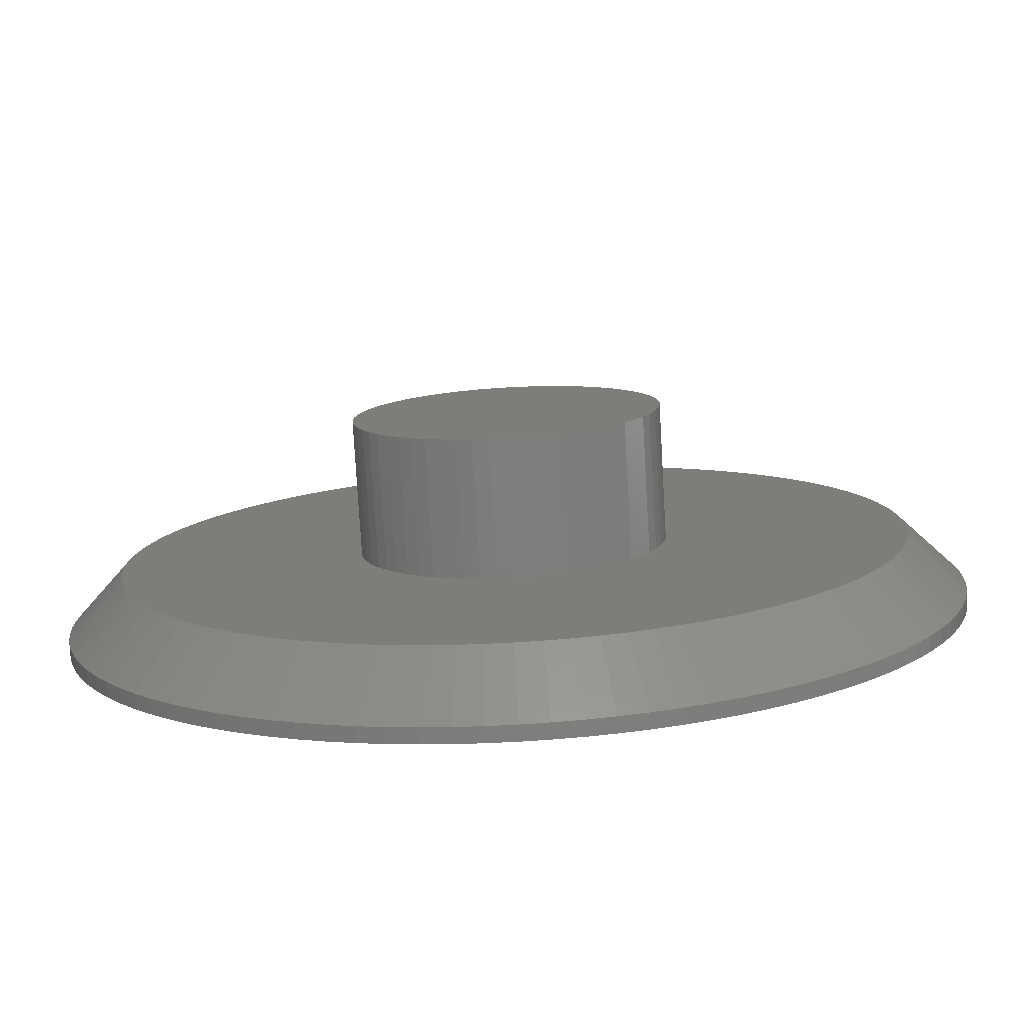
<metadata>
{"format":"stl","ext":"stl","renderer":"f3d","projection":"perspective","resolution":1024,"background":"white","views":[{"elev":-78.2,"azim":3.3,"up":"+Y"}]}
</metadata>
<code>
# stl→obj: 420 verts, 836 faces
v 11.79 2.249 0.4
v 11.62 2.984 0
v 11.62 2.984 0.4
v 11.79 2.249 0
v 12 0 0.4
v 11.98 0.7535 0
v 11.98 0.7535 0.4
v 12 0 0
v -12 0 0
v -11.98 0.7535 0.4
v -11.98 0.7535 0
v -12 0 0.4
v 0.7535 11.98 0
v 0 12 0.4
v 0.7535 11.98 0.4
v 0 12 0
v 8.748 8.215 0.4
v 8.215 8.748 0
v 8.215 8.748 0.4
v 8.748 8.215 0
v -3.708 11.41 0
v -4.417 11.16 0.4
v -3.708 11.41 0.4
v -4.417 11.16 0
v -9.708 -7.053 0
v -10.13 -6.43 0.4
v -10.13 -6.43 0
v -9.708 -7.053 0.4
v 11.41 3.708 0
v 11.41 3.708 0.4
v 5.109 10.86 0
v 4.417 11.16 0.4
v 5.109 10.86 0.4
v 4.417 11.16 0
v -10.13 6.43 0
v -9.708 7.053 0.4
v -9.708 7.053 0
v -10.13 6.43 0.4
v -7.053 9.708 0
v -7.649 9.246 0.4
v -7.053 9.708 0.4
v -7.649 9.246 0
v 10.52 -5.781 0.4
v 10.86 -5.109 0
v 10.86 -5.109 0.4
v 10.52 -5.781 0
v 2.249 -11.79 0
v 2.984 -11.62 0.4
v 2.249 -11.79 0.4
v 2.984 -11.62 0
v 8.215 -8.748 0.4
v 8.748 -8.215 0
v 8.748 -8.215 0.4
v 8.215 -8.748 0
v 11.79 -2.249 0.4
v 11.91 -1.504 0
v 11.91 -1.504 0.4
v 11.79 -2.249 0
v 11.62 -2.984 0.4
v 11.62 -2.984 0
v -5.109 -10.86 0
v -4.417 -11.16 0.4
v -5.109 -10.86 0.4
v -4.417 -11.16 0
v -10.52 -5.781 0.4
v -10.52 -5.781 0
v 10.86 5.109 0.4
v 10.52 5.781 0
v 10.52 5.781 0.4
v 10.86 5.109 0
v 9.246 7.649 0.4
v 9.246 7.649 0
v 2.984 11.62 0
v 2.249 11.79 0.4
v 2.984 11.62 0.4
v 2.249 11.79 0
v 3.708 11.41 0.4
v 3.708 11.41 0
v 1.504 11.91 0
v 1.504 11.91 0.4
v 7.649 9.246 0
v 7.053 9.708 0.4
v 7.649 9.246 0.4
v 7.053 9.708 0
v 5.781 10.52 0
v 5.781 10.52 0.4
v 6.43 10.13 0.4
v 6.43 10.13 0
v -11.79 2.249 0
v -11.62 2.984 0.4
v -11.62 2.984 0
v -11.79 2.249 0.4
v -8.748 8.215 0
v -8.215 8.748 0.4
v -8.215 8.748 0
v -8.748 8.215 0.4
v -10.86 5.109 0
v -10.52 5.781 0.4
v -10.52 5.781 0
v -10.86 5.109 0.4
v -11.91 1.504 0.4
v -11.91 1.504 0
v -5.781 10.52 0
v -6.43 10.13 0.4
v -5.781 10.52 0.4
v -6.43 10.13 0
v -5.109 10.86 0.4
v -5.109 10.86 0
v -0.7535 11.98 0.4
v -0.7535 11.98 0
v -2.984 11.62 0
v -2.984 11.62 0.4
v 0 -12 0
v 0.7535 -11.98 0.4
v 0 -12 0.4
v 0.7535 -11.98 0
v 5.109 -10.86 0
v 5.781 -10.52 0.4
v 5.109 -10.86 0.4
v 5.781 -10.52 0
v 11.98 -0.7535 0.4
v 11.98 -0.7535 0
v -8.215 -8.748 0
v -8.748 -8.215 0.4
v -8.748 -8.215 0
v -8.215 -8.748 0.4
v -0.7535 -11.98 0
v -0.7535 -11.98 0.4
v -7.649 -9.246 0
v -7.053 -9.708 0.4
v -7.649 -9.246 0.4
v -7.053 -9.708 0
v -9.246 -7.649 0
v -9.246 -7.649 0.4
v -10.86 -5.109 0
v -11.16 -4.417 0.4
v -11.16 -4.417 0
v -10.86 -5.109 0.4
v -11.98 -0.7535 0
v -11.98 -0.7535 0.4
v 11.91 1.504 0
v 11.41 -3.708 0
v 11.16 -4.417 0
v 11.16 4.417 0
v 10.13 -6.43 0
v 10.13 6.43 0
v 9.708 -7.053 0
v 9.708 7.053 0
v 9.246 -7.649 0
v 7.649 -9.246 0
v 7.053 -9.708 0
v 6.43 -10.13 0
v 4.417 -11.16 0
v 3.708 -11.41 0
v 1.504 -11.91 0
v -1.504 -11.91 0
v -1.504 11.91 0
v -2.249 -11.79 0
v -2.249 11.79 0
v -2.984 -11.62 0
v -3.708 -11.41 0
v -5.781 -10.52 0
v -6.43 -10.13 0
v -9.246 7.649 0
v -11.16 4.417 0
v -11.41 -3.708 0
v -11.41 3.708 0
v -11.62 -2.984 0
v -11.79 -2.249 0
v -11.91 -1.504 0
v -11.41 -3.708 0.4
v 11.91 1.504 0.4
v 11.16 4.417 0.4
v 9.708 7.053 0.4
v 10.13 6.43 0.4
v -11.16 4.417 0.4
v -11.41 3.708 0.4
v -2.249 11.79 0.4
v -1.504 11.91 0.4
v 1.504 -11.91 0.4
v 4.417 -11.16 0.4
v 3.708 -11.41 0.4
v 7.649 -9.246 0.4
v 7.053 -9.708 0.4
v 6.43 -10.13 0.4
v 9.246 -7.649 0.4
v 9.708 -7.053 0.4
v 10.13 -6.43 0.4
v 11.16 -4.417 0.4
v 11.41 -3.708 0.4
v -2.984 -11.62 0.4
v -3.708 -11.41 0.4
v -1.504 -11.91 0.4
v -2.249 -11.79 0.4
v -6.43 -10.13 0.4
v -5.781 -10.52 0.4
v -11.91 -1.504 0.4
v -11.79 -2.249 0.4
v -11.62 -2.984 0.4
v -9.246 7.649 0.4
v 10.17 2.611 1.9
v 10.31 1.968 1.9
v -0.6593 10.48 1.9
v -9.763 -3.865 1.9
v 8.865 -5.626 1.9
v -2.611 -10.17 1.9
v 9.201 5.058 1.9
v -5.626 8.865 1.9
v -9.201 -5.058 1.9
v -10.17 -2.611 1.9
v -9.986 -3.245 1.9
v 1.316 10.42 1.9
v 1.968 10.31 1.9
v -10.17 2.611 1.9
v -7.654 7.188 1.9
v 2.611 -10.17 1.9
v -7.654 -7.188 1.9
v -10.42 -1.316 1.9
v -9.501 -4.471 1.9
v -7.188 7.654 1.9
v -10.42 1.316 1.9
v 8.865 5.626 1.9
v -10.5 0 1.9
v -10.48 -0.6593 1.9
v 0 -10.5 1.9
v -0.6593 -10.48 1.9
v 5.058 -9.201 1.9
v 4.471 -9.501 1.9
v 3.865 -9.763 1.9
v 5.626 -8.865 1.9
v -8.09 -6.693 1.9
v 0 10.5 1.9
v 0.6593 10.48 1.9
v 4.471 9.501 1.9
v -8.09 6.693 1.9
v -8.495 6.172 1.9
v -6.172 8.495 1.9
v -10.48 0.6593 1.9
v 9.763 3.865 1.9
v 9.986 3.245 1.9
v -9.501 4.471 1.9
v -9.763 3.865 1.9
v -9.201 5.058 1.9
v -6.693 8.09 1.9
v -7.188 -7.654 1.9
v -3.865 -9.763 1.9
v -4.471 -9.501 1.9
v -1.316 -10.42 1.9
v 1.968 -10.31 1.9
v 1.316 -10.42 1.9
v 7.654 -7.188 1.9
v 7.188 -7.654 1.9
v 10.48 -0.6593 1.9
v 10.42 -1.316 1.9
v 6.693 -8.09 1.9
v -6.693 -8.09 1.9
v -5.058 -9.201 1.9
v -5.626 -8.865 1.9
v 2.611 10.17 1.9
v 5.058 9.201 1.9
v 3.865 9.763 1.9
v -9.986 3.245 1.9
v 4.1 0 1.9
v 10.5 0 1.9
v 10.48 0.6593 1.9
v 4.078 0.4286 1.9
v 10.42 1.316 1.9
v 4.078 -0.4286 1.9
v 4.01 0.8524 1.9
v 3.899 1.267 1.9
v 10.31 -1.968 1.9
v 4.01 -0.8524 1.9
v 3.746 1.668 1.9
v 9.501 4.471 1.9
v 10.17 -2.611 1.9
v 3.899 -1.267 1.9
v 3.551 2.05 1.9
v 9.986 -3.245 1.9
v 3.317 2.41 1.9
v 8.495 6.172 1.9
v 9.763 -3.865 1.9
v 8.09 6.693 1.9
v 3.746 -1.668 1.9
v 3.047 2.743 1.9
v 7.654 7.188 1.9
v 9.501 -4.471 1.9
v 7.188 7.654 1.9
v 9.201 -5.058 1.9
v 2.743 3.047 1.9
v 6.693 8.09 1.9
v 3.551 -2.05 1.9
v 2.41 3.317 1.9
v 6.172 8.495 1.9
v 5.626 8.865 1.9
v 3.317 -2.41 1.9
v 2.05 3.551 1.9
v 8.495 -6.172 1.9
v 8.09 -6.693 1.9
v 3.047 -2.743 1.9
v 1.668 3.746 1.9
v 1.267 3.899 1.9
v 3.245 9.986 1.9
v 0.8524 4.01 1.9
v 0.4286 4.078 1.9
v 0 4.1 1.9
v -0.4286 4.078 1.9
v -1.316 10.42 1.9
v -0.8524 4.01 1.9
v -1.968 10.31 1.9
v -2.611 10.17 1.9
v -1.267 3.899 1.9
v -3.245 9.986 1.9
v -3.865 9.763 1.9
v -1.668 3.746 1.9
v -4.471 9.501 1.9
v -2.05 3.551 1.9
v -5.058 9.201 1.9
v -2.41 3.317 1.9
v -2.743 3.047 1.9
v -3.047 2.743 1.9
v 2.743 -3.047 1.9
v 2.41 -3.317 1.9
v 6.172 -8.495 1.9
v 2.05 -3.551 1.9
v 1.668 -3.746 1.9
v 1.267 -3.899 1.9
v 3.245 -9.986 1.9
v 0.8524 -4.01 1.9
v 0.4286 -4.078 1.9
v 0.6593 -10.48 1.9
v 0 -4.1 1.9
v -0.4286 -4.078 1.9
v -0.8524 -4.01 1.9
v -1.267 -3.899 1.9
v -1.668 -3.746 1.9
v -1.968 -10.31 1.9
v -2.05 -3.551 1.9
v -2.41 -3.317 1.9
v -2.743 -3.047 1.9
v -3.047 -2.743 1.9
v -3.245 -9.986 1.9
v -3.317 -2.41 1.9
v -8.865 -5.626 1.9
v -3.551 -2.05 1.9
v -3.746 -1.668 1.9
v -3.899 -1.267 1.9
v -4.01 -0.8524 1.9
v -10.31 -1.968 1.9
v -4.078 -0.4286 1.9
v -4.1 0 1.9
v -3.317 2.41 1.9
v -8.865 5.626 1.9
v -3.551 2.05 1.9
v -6.172 -8.495 1.9
v -3.746 1.668 1.9
v -3.899 1.267 1.9
v -8.495 -6.172 1.9
v -4.01 0.8524 1.9
v -10.31 1.968 1.9
v -4.078 0.4286 1.9
v 4.1 0 5.5
v 4.078 0.4286 5.5
v -4.078 0.4286 5.5
v -4.1 0 5.5
v -0.4286 4.078 5.5
v 0 4.1 5.5
v 3.047 2.743 5.5
v 2.743 3.047 5.5
v -2.743 3.047 5.5
v -3.047 2.743 5.5
v -2.05 3.551 5.5
v -1.668 3.746 5.5
v 3.746 1.668 5.5
v 3.551 2.05 5.5
v 1.267 3.899 5.5
v 1.668 3.746 5.5
v -3.551 2.05 5.5
v -3.746 1.668 5.5
v -3.317 2.41 5.5
v -2.41 3.317 5.5
v 0.8524 -4.01 5.5
v 0.4286 -4.078 5.5
v 4.01 0.8524 5.5
v 3.899 1.267 5.5
v 3.317 2.41 5.5
v 0.8524 4.01 5.5
v 0.4286 4.078 5.5
v 2.41 3.317 5.5
v 2.05 3.551 5.5
v -3.899 1.267 5.5
v -4.01 0.8524 5.5
v -0.8524 4.01 5.5
v -1.267 3.899 5.5
v 3.899 -1.267 5.5
v 4.01 -0.8524 5.5
v 0 -4.1 5.5
v -0.4286 -4.078 5.5
v -3.899 -1.267 5.5
v -3.746 -1.668 5.5
v 2.05 -3.551 5.5
v 1.668 -3.746 5.5
v 4.078 -0.4286 5.5
v 3.746 -1.668 5.5
v 3.551 -2.05 5.5
v 3.317 -2.41 5.5
v 3.047 -2.743 5.5
v 2.743 -3.047 5.5
v 2.41 -3.317 5.5
v 1.267 -3.899 5.5
v -0.8524 -4.01 5.5
v -1.267 -3.899 5.5
v -1.668 -3.746 5.5
v -2.05 -3.551 5.5
v -2.41 -3.317 5.5
v -2.743 -3.047 5.5
v -3.047 -2.743 5.5
v -3.317 -2.41 5.5
v -3.551 -2.05 5.5
v -4.01 -0.8524 5.5
v -4.078 -0.4286 5.5
f 1 2 3
f 2 1 4
f 5 6 7
f 6 5 8
f 9 10 11
f 10 9 12
f 13 14 15
f 14 13 16
f 17 18 19
f 18 17 20
f 21 22 23
f 22 21 24
f 25 26 27
f 26 25 28
f 3 29 30
f 29 3 2
f 31 32 33
f 32 31 34
f 35 36 37
f 36 35 38
f 39 40 41
f 40 39 42
f 43 44 45
f 44 43 46
f 47 48 49
f 48 47 50
f 51 52 53
f 52 51 54
f 55 56 57
f 56 55 58
f 59 58 55
f 58 59 60
f 61 62 63
f 62 61 64
f 27 65 66
f 65 27 26
f 67 68 69
f 68 67 70
f 71 20 17
f 20 71 72
f 73 74 75
f 74 73 76
f 34 77 32
f 77 34 78
f 79 15 80
f 15 79 13
f 81 82 83
f 82 81 84
f 85 33 86
f 33 85 31
f 84 87 82
f 87 84 88
f 89 90 91
f 90 89 92
f 93 94 95
f 94 93 96
f 97 98 99
f 98 97 100
f 11 101 102
f 101 11 10
f 103 104 105
f 104 103 106
f 24 107 22
f 107 24 108
f 16 109 14
f 109 16 110
f 111 23 112
f 23 111 21
f 113 114 115
f 114 113 116
f 117 118 119
f 118 117 120
f 121 8 5
f 8 121 122
f 123 124 125
f 124 123 126
f 127 115 128
f 115 127 113
f 129 130 131
f 130 129 132
f 133 28 25
f 28 133 134
f 135 136 137
f 136 135 138
f 139 12 9
f 12 139 140
f 122 6 8
f 56 6 122
f 56 141 6
f 58 141 56
f 58 4 141
f 60 4 58
f 60 2 4
f 142 2 60
f 142 29 2
f 143 29 142
f 143 144 29
f 44 144 143
f 44 70 144
f 46 70 44
f 46 68 70
f 145 68 46
f 145 146 68
f 147 146 145
f 147 148 146
f 149 148 147
f 149 72 148
f 52 72 149
f 52 20 72
f 54 20 52
f 54 18 20
f 150 18 54
f 150 81 18
f 151 81 150
f 151 84 81
f 152 84 151
f 152 88 84
f 120 88 152
f 120 85 88
f 117 85 120
f 117 31 85
f 153 31 117
f 153 34 31
f 154 34 153
f 154 78 34
f 50 78 154
f 50 73 78
f 47 73 50
f 47 76 73
f 155 76 47
f 155 79 76
f 116 79 155
f 116 13 79
f 113 13 116
f 113 16 13
f 127 16 113
f 127 110 16
f 156 110 127
f 156 157 110
f 158 157 156
f 158 159 157
f 160 159 158
f 160 111 159
f 161 111 160
f 161 21 111
f 64 21 161
f 64 24 21
f 61 24 64
f 61 108 24
f 162 108 61
f 162 103 108
f 163 103 162
f 163 106 103
f 132 106 163
f 132 39 106
f 129 39 132
f 129 42 39
f 123 42 129
f 123 95 42
f 125 95 123
f 125 93 95
f 133 93 125
f 133 164 93
f 25 164 133
f 25 37 164
f 27 37 25
f 27 35 37
f 66 35 27
f 66 99 35
f 135 99 66
f 135 97 99
f 137 97 135
f 137 165 97
f 166 165 137
f 166 167 165
f 168 167 166
f 168 91 167
f 169 91 168
f 169 89 91
f 170 89 169
f 170 102 89
f 139 102 170
f 139 11 102
f 11 139 9
f 137 171 166
f 171 137 136
f 7 141 172
f 141 7 6
f 172 4 1
f 4 172 141
f 173 70 67
f 70 173 144
f 174 72 71
f 72 174 148
f 69 146 175
f 146 69 68
f 175 148 174
f 148 175 146
f 78 75 77
f 75 78 73
f 76 80 74
f 80 76 79
f 88 86 87
f 86 88 85
f 18 83 19
f 83 18 81
f 99 38 35
f 38 99 98
f 165 100 97
f 100 165 176
f 167 176 165
f 176 167 177
f 91 177 167
f 177 91 90
f 102 92 89
f 92 102 101
f 42 94 40
f 94 42 95
f 106 41 104
f 41 106 39
f 108 105 107
f 105 108 103
f 159 112 178
f 112 159 111
f 110 179 109
f 179 110 157
f 157 178 179
f 178 157 159
f 116 180 114
f 180 116 155
f 154 181 182
f 181 154 153
f 153 119 181
f 119 153 117
f 151 183 184
f 183 151 150
f 120 185 118
f 185 120 152
f 152 184 185
f 184 152 151
f 53 149 186
f 149 53 52
f 187 145 188
f 145 187 147
f 45 143 189
f 143 45 44
f 189 142 190
f 142 189 143
f 190 60 59
f 60 190 142
f 161 191 192
f 191 161 160
f 158 193 194
f 193 158 156
f 132 195 130
f 195 132 163
f 162 63 196
f 63 162 61
f 123 131 126
f 131 123 129
f 125 134 133
f 134 125 124
f 66 138 135
f 138 66 65
f 170 140 139
f 140 170 197
f 168 198 169
f 198 168 199
f 30 144 173
f 144 30 29
f 37 200 164
f 200 37 36
f 164 96 93
f 96 164 200
f 155 49 180
f 49 155 47
f 50 182 48
f 182 50 154
f 150 51 183
f 51 150 54
f 188 46 43
f 46 188 145
f 186 147 187
f 147 186 149
f 57 122 121
f 122 57 56
f 64 192 62
f 192 64 161
f 160 194 191
f 194 160 158
f 156 128 193
f 128 156 127
f 163 196 195
f 196 163 162
f 169 197 170
f 197 169 198
f 166 199 168
f 199 166 171
f 1 201 202
f 14 109 203
f 204 171 136
f 188 205 187
f 206 192 191
f 69 207 67
f 104 41 208
f 209 65 26
f 210 171 211
f 74 212 213
f 177 90 214
f 96 200 215
f 182 216 48
f 217 134 124
f 218 140 197
f 219 136 138
f 80 212 74
f 40 94 220
f 92 101 221
f 174 222 175
f 175 222 207
f 223 12 224
f 218 197 198
f 94 215 220
f 215 94 96
f 225 226 115
f 227 228 119
f 229 182 181
f 185 227 118
f 184 230 185
f 231 28 134
f 204 136 219
f 14 232 233
f 33 32 234
f 235 36 236
f 208 41 237
f 101 10 221
f 238 12 223
f 3 201 1
f 175 207 69
f 30 201 3
f 30 239 240
f 241 176 242
f 98 100 243
f 41 40 244
f 244 40 220
f 209 138 65
f 217 126 245
f 126 217 124
f 246 62 192
f 246 247 62
f 248 194 193
f 249 250 49
f 228 181 119
f 228 229 181
f 251 51 53
f 51 251 252
f 253 254 121
f 250 114 180
f 216 49 48
f 118 227 119
f 183 255 184
f 256 131 130
f 257 196 63
f 258 130 195
f 80 15 212
f 14 203 232
f 75 259 77
f 75 74 259
f 86 260 87
f 32 77 261
f 32 261 234
f 242 177 262
f 262 177 214
f 90 92 214
f 10 12 238
f 221 10 238
f 224 12 140
f 263 264 265
f 266 265 267
f 264 263 253
f 266 267 202
f 268 253 263
f 269 202 201
f 253 268 254
f 270 201 240
f 254 268 271
f 270 240 239
f 272 271 268
f 273 239 274
f 271 272 275
f 273 274 207
f 276 275 272
f 277 207 222
f 275 276 278
f 279 222 280
f 278 276 281
f 279 280 282
f 283 281 276
f 284 282 285
f 281 283 286
f 284 285 287
f 286 283 288
f 289 287 290
f 291 288 283
f 292 290 293
f 288 291 205
f 292 293 294
f 295 205 291
f 296 294 260
f 205 295 297
f 296 260 234
f 297 295 298
f 299 298 295
f 265 266 263
f 202 269 266
f 201 270 269
f 300 234 261
f 239 273 270
f 207 277 273
f 222 279 277
f 301 261 302
f 282 284 279
f 287 289 284
f 301 302 259
f 290 292 289
f 294 296 292
f 303 259 213
f 234 300 296
f 303 213 212
f 261 301 300
f 259 303 301
f 304 212 233
f 212 304 303
f 305 233 232
f 233 305 304
f 203 305 232
f 305 203 306
f 307 306 203
f 306 307 308
f 309 308 307
f 310 308 309
f 308 310 311
f 312 311 310
f 313 311 312
f 311 313 314
f 315 314 313
f 314 315 316
f 317 316 315
f 208 316 317
f 316 208 318
f 237 318 208
f 244 318 237
f 318 244 319
f 220 319 244
f 319 220 320
f 215 320 220
f 235 320 215
f 298 299 251
f 251 299 252
f 321 252 299
f 252 321 255
f 322 255 321
f 255 322 323
f 323 322 230
f 324 230 322
f 230 324 227
f 227 324 228
f 325 228 324
f 228 325 229
f 326 229 325
f 229 326 327
f 327 326 216
f 328 216 326
f 216 328 249
f 249 328 250
f 329 250 328
f 250 329 330
f 331 330 329
f 331 225 330
f 226 331 332
f 331 226 225
f 248 332 333
f 206 333 334
f 332 248 226
f 246 334 335
f 333 336 248
f 247 335 337
f 258 337 338
f 333 206 336
f 256 338 339
f 245 339 340
f 334 341 206
f 231 340 342
f 343 342 344
f 209 344 345
f 334 246 341
f 204 345 346
f 210 346 347
f 348 347 349
f 224 349 350
f 320 235 351
f 335 247 246
f 236 351 235
f 337 257 247
f 352 351 236
f 337 258 257
f 351 352 353
f 338 354 258
f 243 353 352
f 338 256 354
f 353 243 355
f 339 245 256
f 241 355 243
f 340 217 245
f 242 355 241
f 340 231 217
f 355 242 356
f 342 357 231
f 262 356 242
f 342 343 357
f 214 356 262
f 344 209 343
f 356 214 358
f 345 219 209
f 359 358 214
f 345 204 219
f 358 359 360
f 346 211 204
f 221 360 359
f 346 210 211
f 238 360 221
f 347 348 210
f 360 238 350
f 349 218 348
f 223 350 238
f 349 224 218
f 350 223 224
f 71 282 174
f 264 253 5
f 172 267 7
f 176 177 242
f 243 100 241
f 100 176 241
f 38 98 243
f 236 36 352
f 36 38 352
f 200 36 235
f 215 200 235
f 22 315 313
f 178 112 310
f 237 41 244
f 121 254 57
f 211 171 204
f 210 198 199
f 210 199 171
f 357 28 231
f 245 126 131
f 245 131 256
f 247 63 62
f 206 191 194
f 341 246 192
f 336 194 248
f 226 128 115
f 330 115 114
f 45 288 43
f 250 330 114
f 230 227 185
f 323 230 184
f 255 323 184
f 51 252 183
f 252 255 183
f 258 195 257
f 209 26 343
f 15 233 212
f 15 14 233
f 74 213 259
f 77 302 261
f 77 259 302
f 82 294 293
f 87 294 82
f 82 290 83
f 19 285 17
f 285 19 287
f 214 92 359
f 359 92 221
f 224 140 218
f 174 280 222
f 174 282 280
f 17 285 71
f 71 285 282
f 1 267 172
f 1 202 267
f 173 274 239
f 173 239 30
f 30 240 201
f 67 274 173
f 67 207 274
f 317 104 208
f 315 107 317
f 22 107 315
f 179 178 307
f 112 23 310
f 310 23 312
f 254 271 55
f 57 254 55
f 219 138 209
f 218 198 348
f 348 198 210
f 231 134 217
f 257 195 196
f 225 115 330
f 341 192 206
f 248 193 128
f 226 248 128
f 187 298 186
f 43 288 188
f 288 205 188
f 286 288 45
f 327 216 182
f 229 327 182
f 49 250 180
f 256 130 354
f 354 130 258
f 257 63 247
f 343 26 28
f 343 28 357
f 82 293 290
f 87 260 294
f 83 290 287
f 83 287 19
f 352 38 243
f 107 105 317
f 105 104 317
f 178 310 309
f 307 178 309
f 109 307 203
f 109 179 307
f 23 313 312
f 23 22 313
f 5 253 121
f 275 278 190
f 55 275 59
f 336 206 194
f 297 298 187
f 278 281 190
f 59 275 190
f 189 286 45
f 216 249 49
f 33 260 86
f 33 234 260
f 5 265 264
f 271 275 55
f 205 297 187
f 186 251 53
f 298 251 186
f 281 286 189
f 190 281 189
f 7 265 5
f 7 267 265
f 361 266 362
f 266 361 263
f 350 363 360
f 363 350 364
f 305 365 366
f 365 305 306
f 367 289 368
f 289 367 284
f 320 369 319
f 369 320 370
f 314 371 372
f 371 314 316
f 373 277 374
f 277 373 273
f 300 375 376
f 375 300 301
f 355 377 353
f 377 355 378
f 353 379 351
f 379 353 377
f 318 369 380
f 369 318 319
f 329 381 382
f 381 329 328
f 383 270 384
f 270 383 269
f 362 269 383
f 269 362 266
f 384 273 373
f 273 384 270
f 385 284 367
f 284 385 279
f 374 279 385
f 279 374 277
f 301 386 375
f 386 301 303
f 303 387 386
f 387 303 304
f 289 388 368
f 388 289 292
f 292 389 388
f 389 292 296
f 351 370 320
f 370 351 379
f 356 378 355
f 378 356 390
f 358 390 356
f 390 358 391
f 316 380 371
f 380 316 318
f 306 392 365
f 392 306 308
f 311 372 393
f 372 311 314
f 308 393 392
f 393 308 311
f 394 272 395
f 272 394 276
f 332 396 397
f 396 332 331
f 345 398 346
f 398 345 399
f 325 400 401
f 400 325 324
f 304 366 387
f 366 304 305
f 296 376 389
f 376 296 300
f 362 402 361
f 383 402 362
f 383 395 402
f 384 395 383
f 384 394 395
f 373 394 384
f 373 403 394
f 374 403 373
f 374 404 403
f 385 404 374
f 385 405 404
f 367 405 385
f 367 406 405
f 368 406 367
f 368 407 406
f 388 407 368
f 388 408 407
f 389 408 388
f 389 400 408
f 376 400 389
f 376 401 400
f 375 401 376
f 375 409 401
f 386 409 375
f 386 381 409
f 387 381 386
f 387 382 381
f 366 382 387
f 366 396 382
f 365 396 366
f 365 397 396
f 392 397 365
f 392 410 397
f 393 410 392
f 393 411 410
f 372 411 393
f 372 412 411
f 371 412 372
f 371 413 412
f 380 413 371
f 380 414 413
f 369 414 380
f 369 415 414
f 370 415 369
f 370 416 415
f 379 416 370
f 379 417 416
f 377 417 379
f 377 418 417
f 378 418 377
f 378 399 418
f 390 399 378
f 390 398 399
f 391 398 390
f 391 419 398
f 363 419 391
f 363 420 419
f 420 363 364
f 360 391 358
f 391 360 363
f 395 268 402
f 268 395 272
f 402 263 361
f 263 402 268
f 324 408 400
f 408 324 322
f 407 299 406
f 299 407 321
f 406 295 405
f 295 406 299
f 335 411 412
f 411 335 334
f 340 417 342
f 417 340 416
f 346 419 347
f 419 346 398
f 349 364 350
f 364 349 420
f 403 276 394
f 276 403 283
f 404 283 403
f 283 404 291
f 322 407 408
f 407 322 321
f 405 291 404
f 291 405 295
f 331 382 396
f 382 331 329
f 334 410 411
f 410 334 333
f 339 416 340
f 416 339 415
f 347 420 349
f 420 347 419
f 328 409 381
f 409 328 326
f 326 401 409
f 401 326 325
f 333 397 410
f 397 333 332
f 339 414 415
f 414 339 338
f 342 418 344
f 418 342 417
f 344 399 345
f 399 344 418
f 337 412 413
f 412 337 335
f 338 413 414
f 413 338 337

</code>
